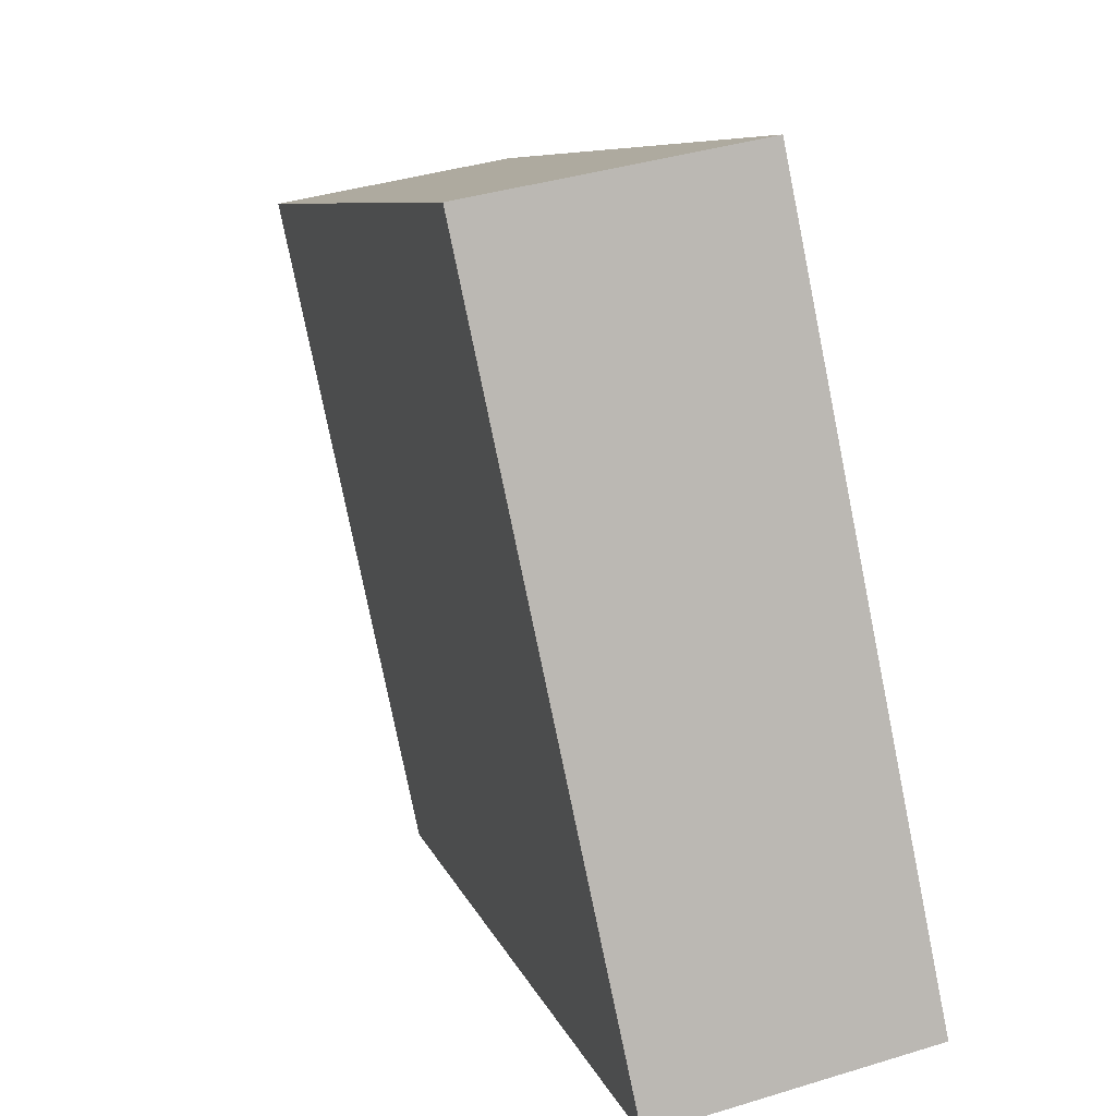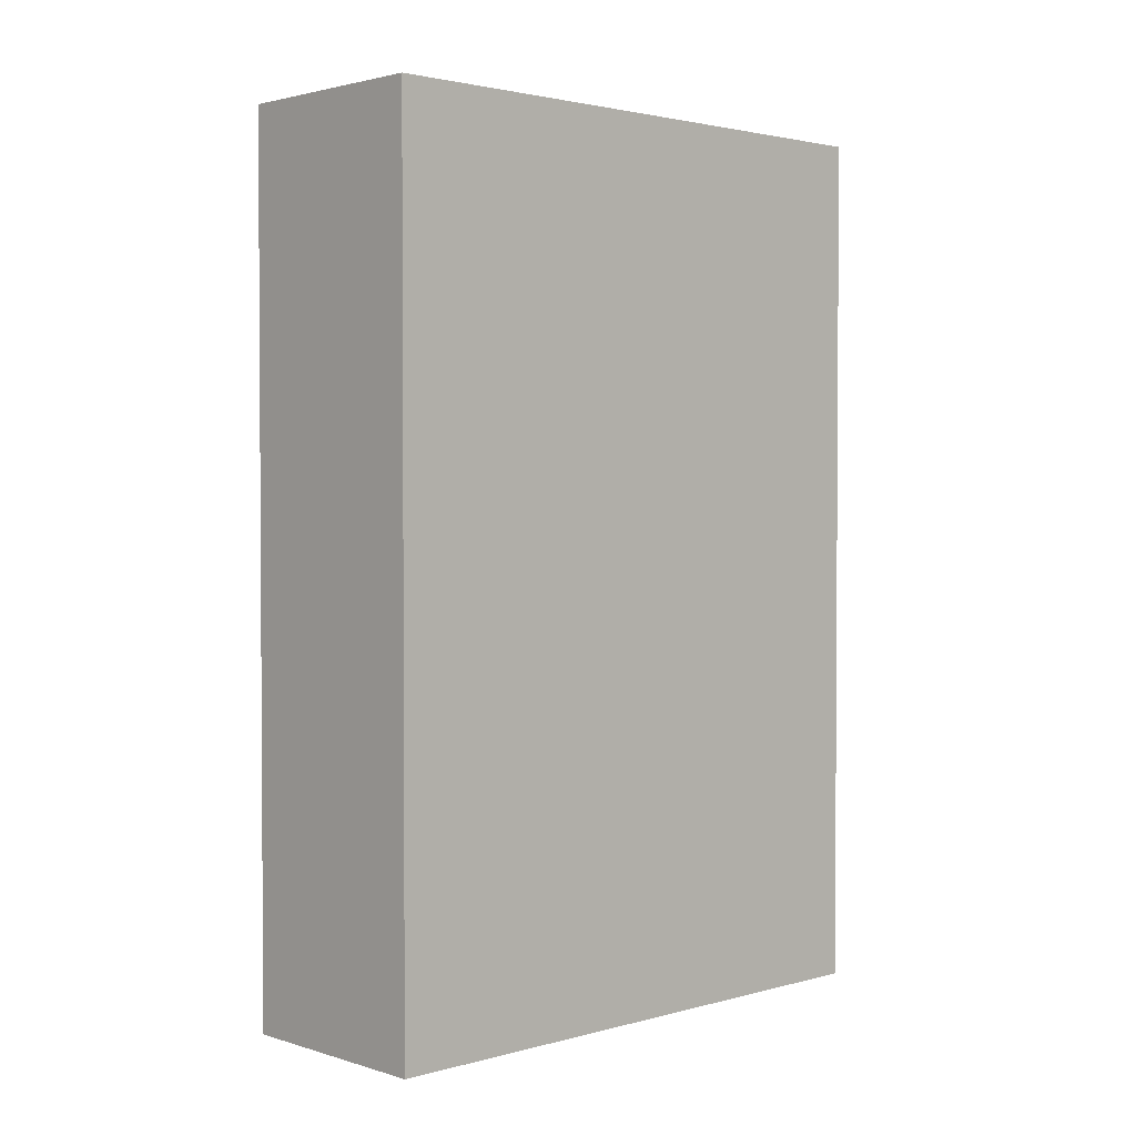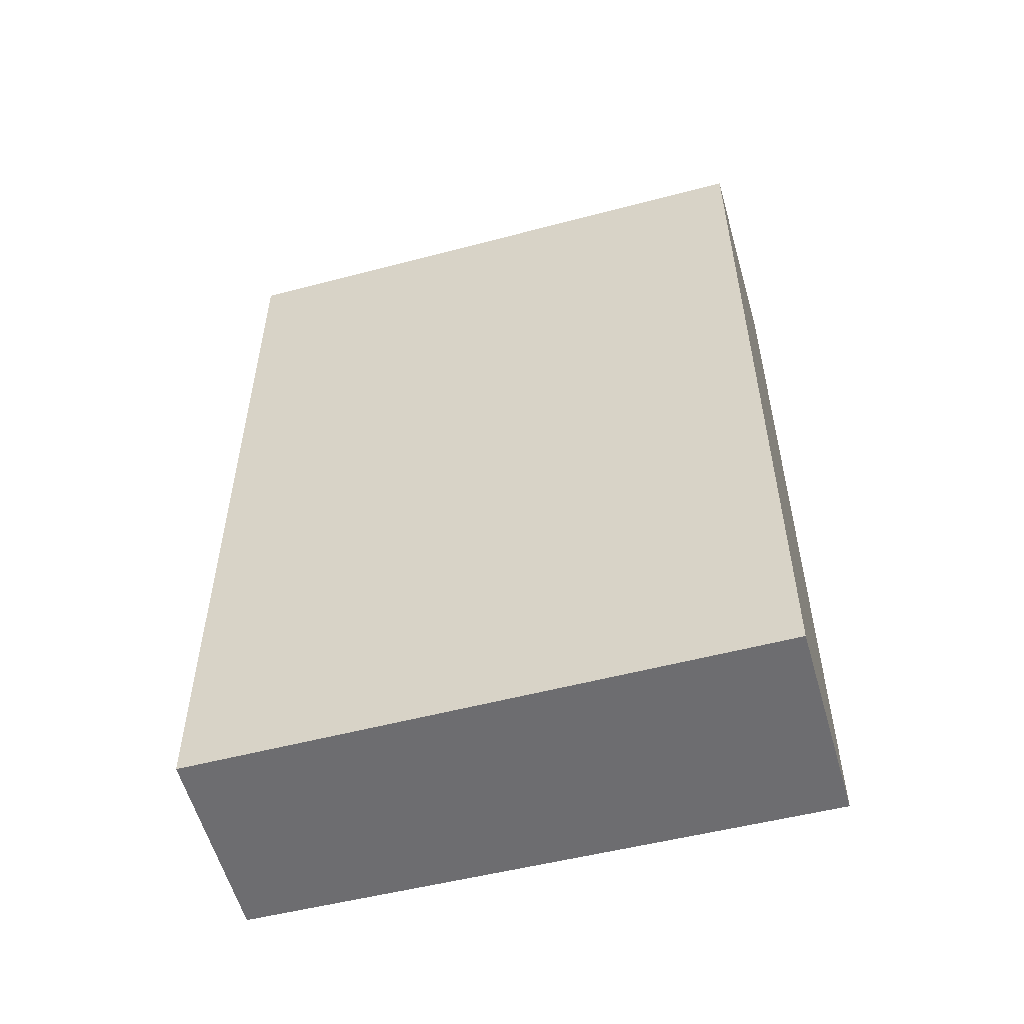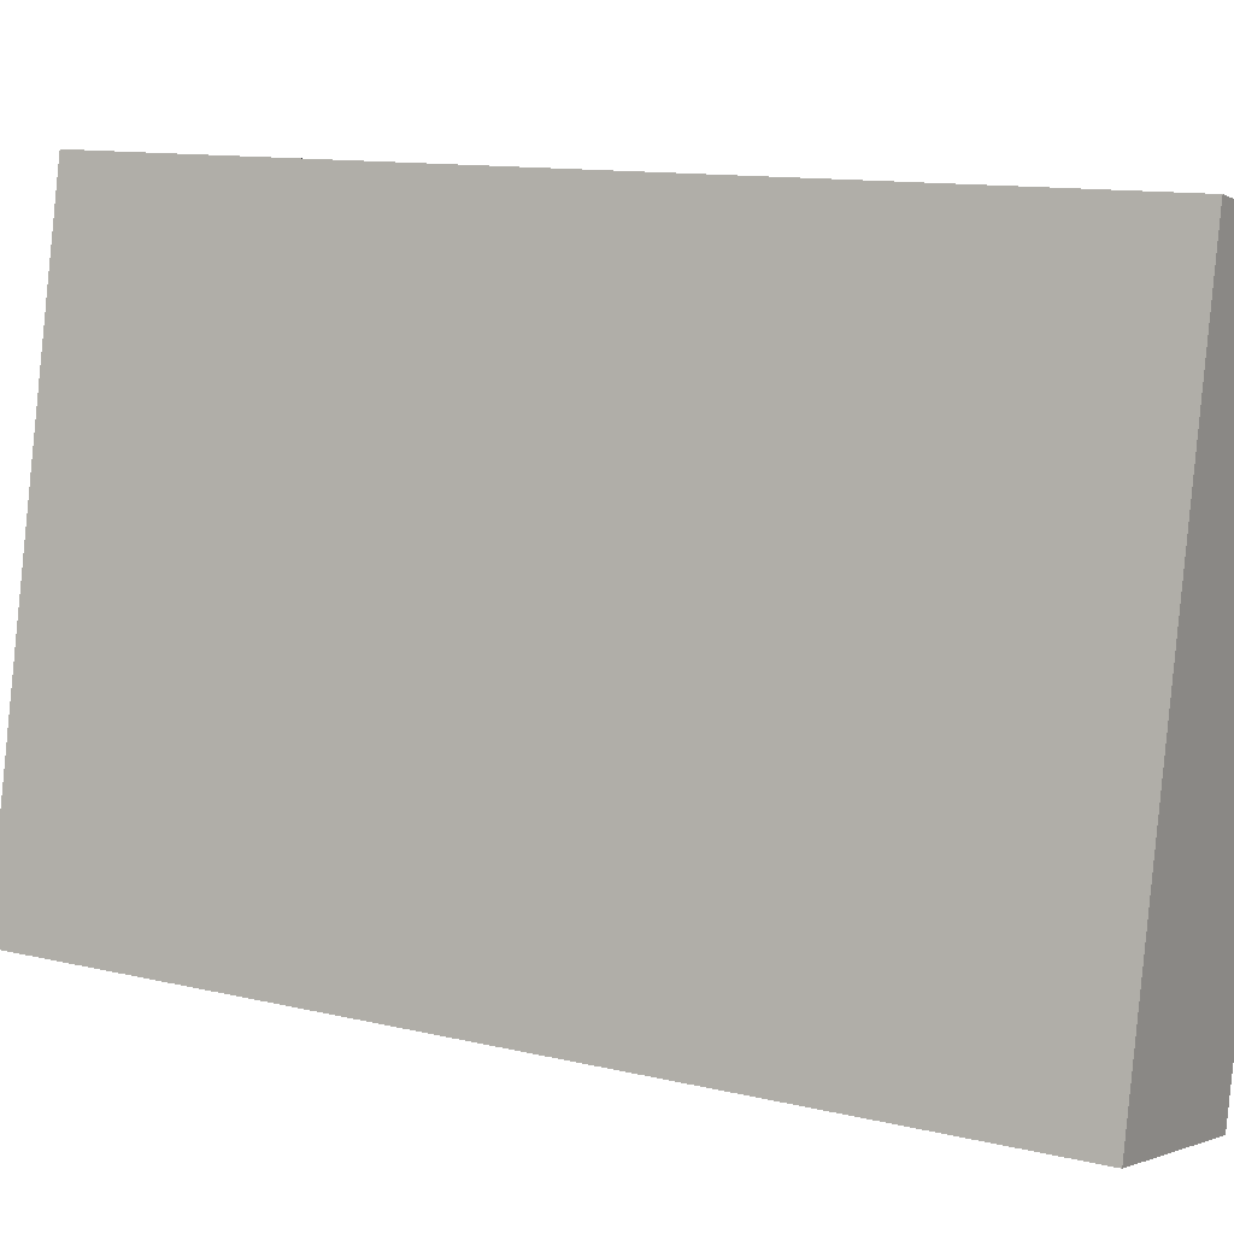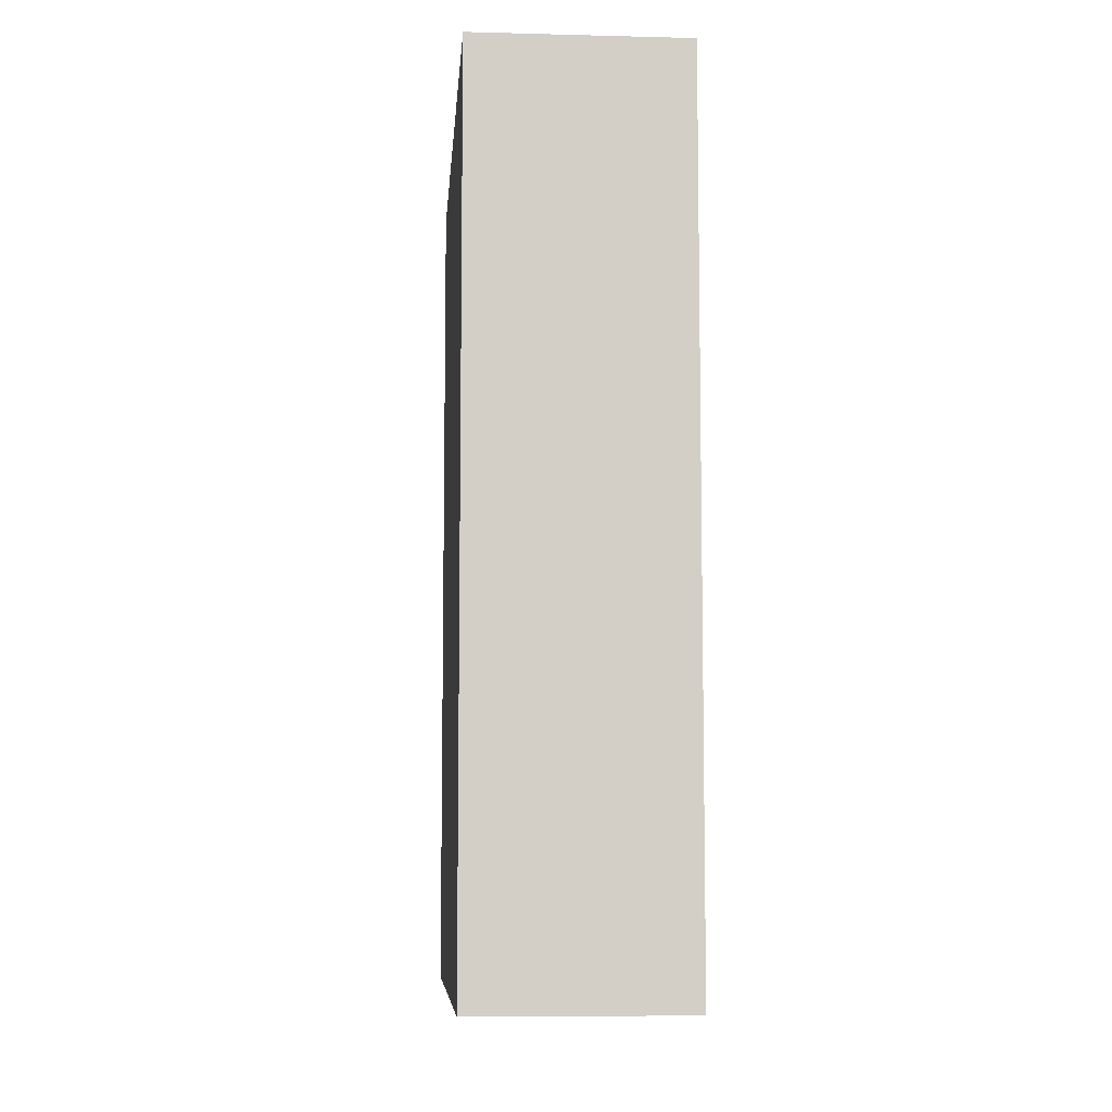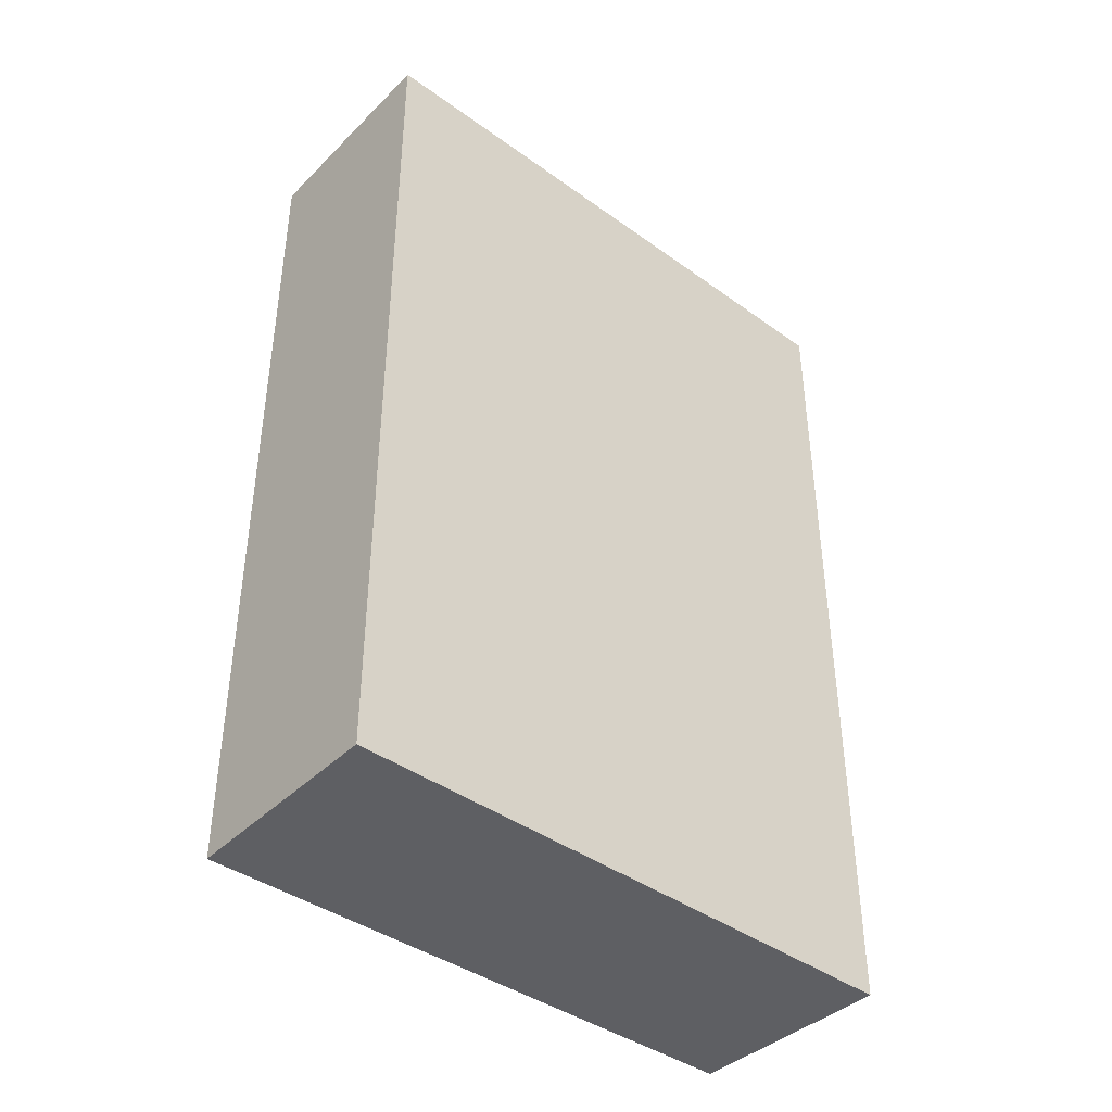
<metadata>
{"format":"obj","ext":"obj","renderer":"f3d","projection":"perspective","resolution":1024,"background":"white","views":[{"elev":7.1,"azim":168.0,"up":"+Z"},{"elev":2.2,"azim":58.0,"up":"+Y"},{"elev":-54.1,"azim":-62.9,"up":"+Y"},{"elev":12.1,"azim":-61.0,"up":"+Z"},{"elev":-7.9,"azim":7.0,"up":"+Y"},{"elev":-41.3,"azim":60.9,"up":"+Y"}]}
</metadata>
<code>
v  0 8.579 5.253e-16
v  3.194 8.579 5.231
v  1.978 8.579 -0.472
v  1.139 8.579 5.633
v  1.978 2.89e-17 -0.472
v  0 0 0
v  1.139 -3.449e-16 5.633
v  3.194 -3.203e-16 5.231
g defaultobject
f 1 2 3
f 2 1 4
f 5 1 3
f 1 5 6
f 6 4 1
f 4 6 7
f 7 2 4
f 2 7 8
f 8 3 2
f 3 8 5
f 8 6 5
f 6 8 7

</code>
